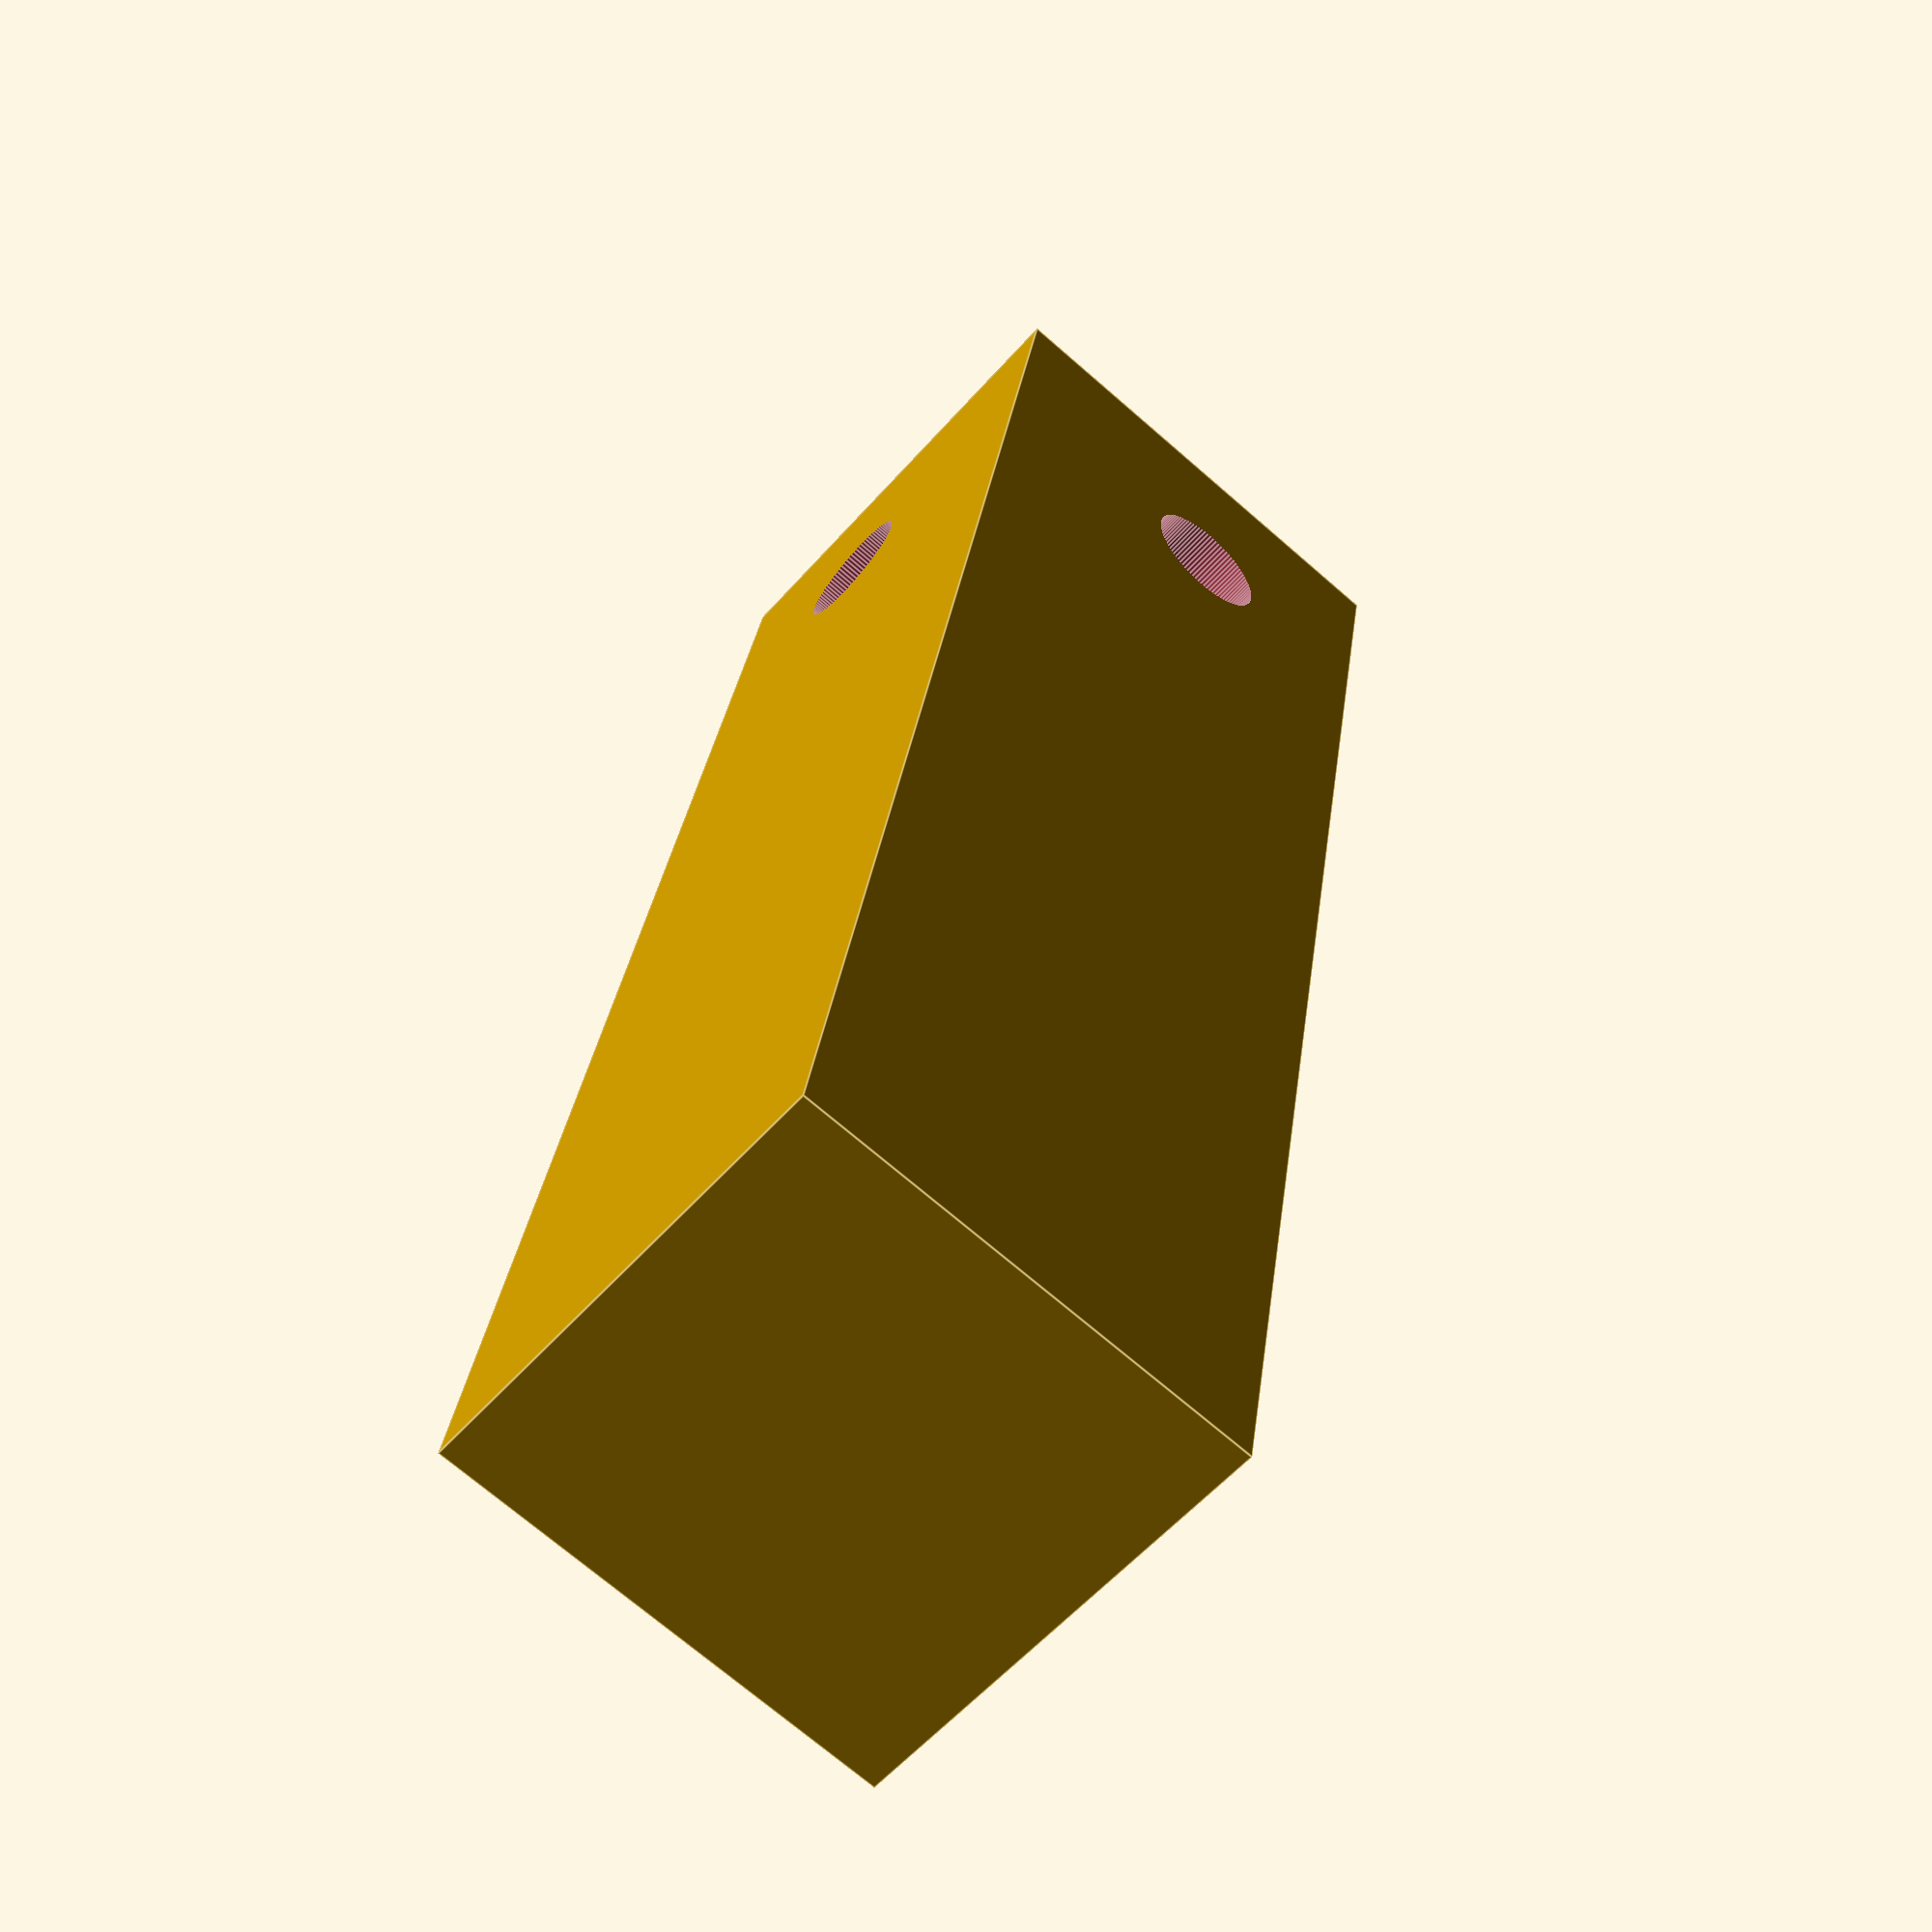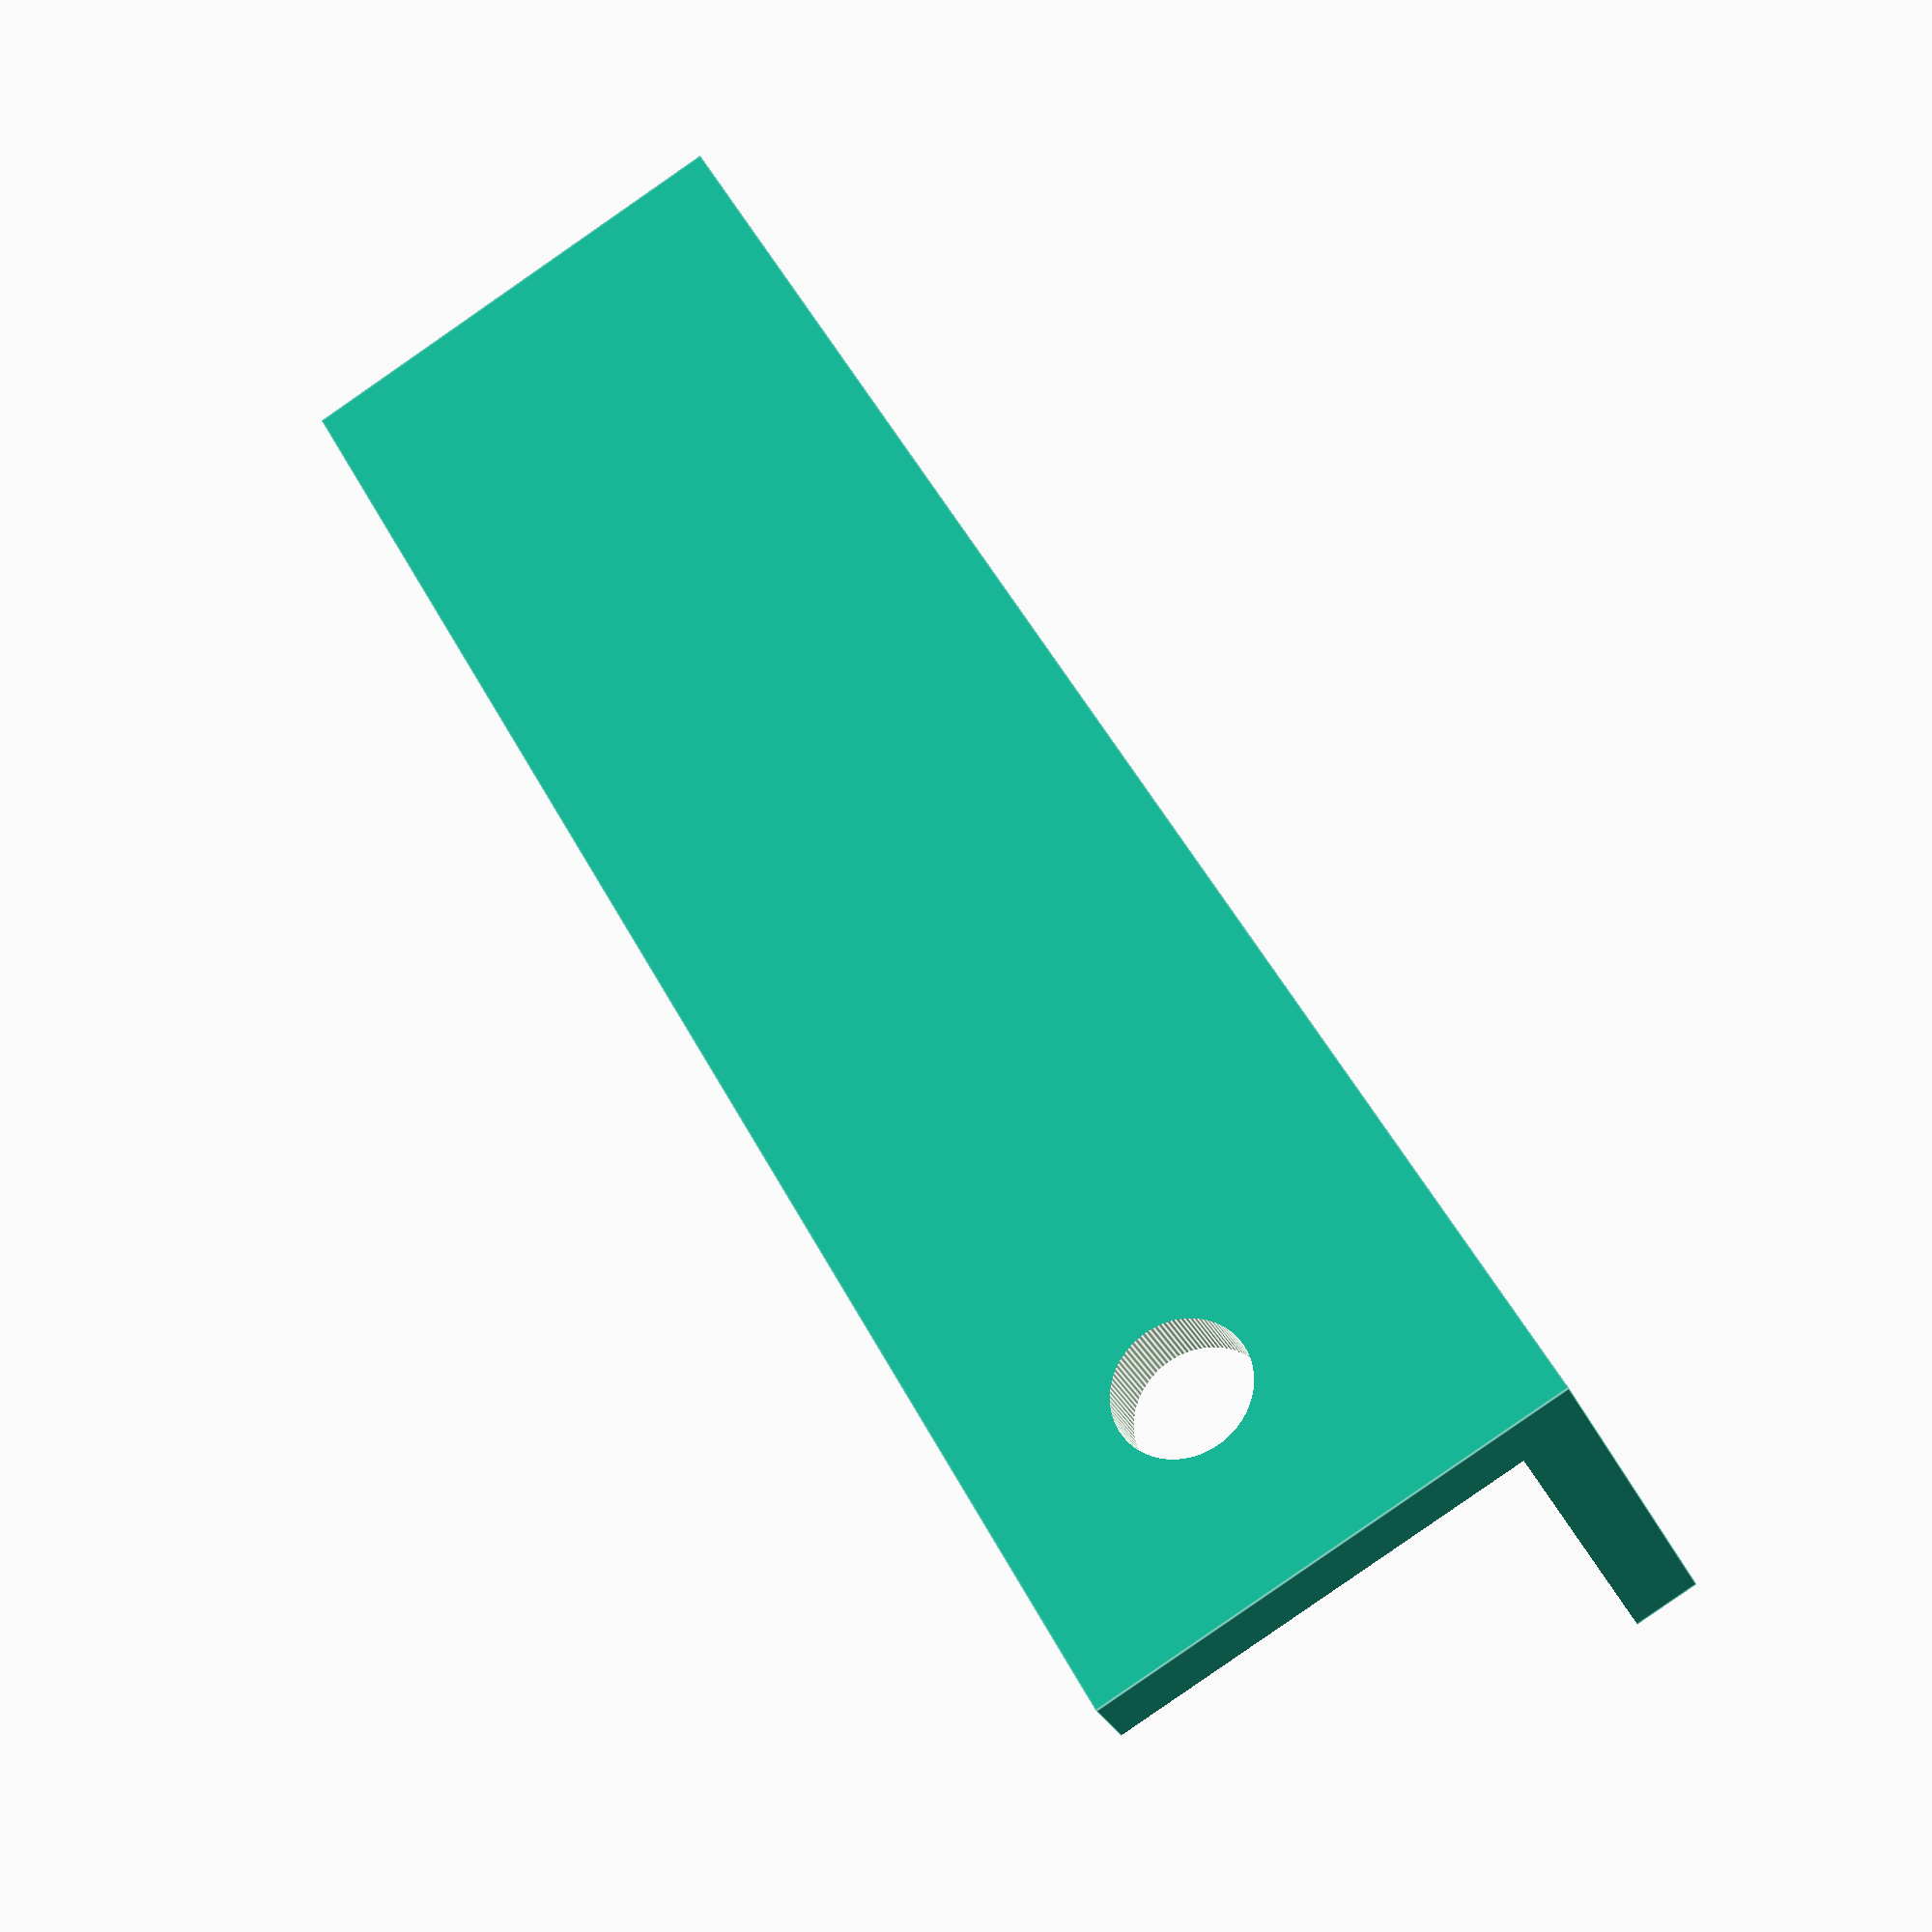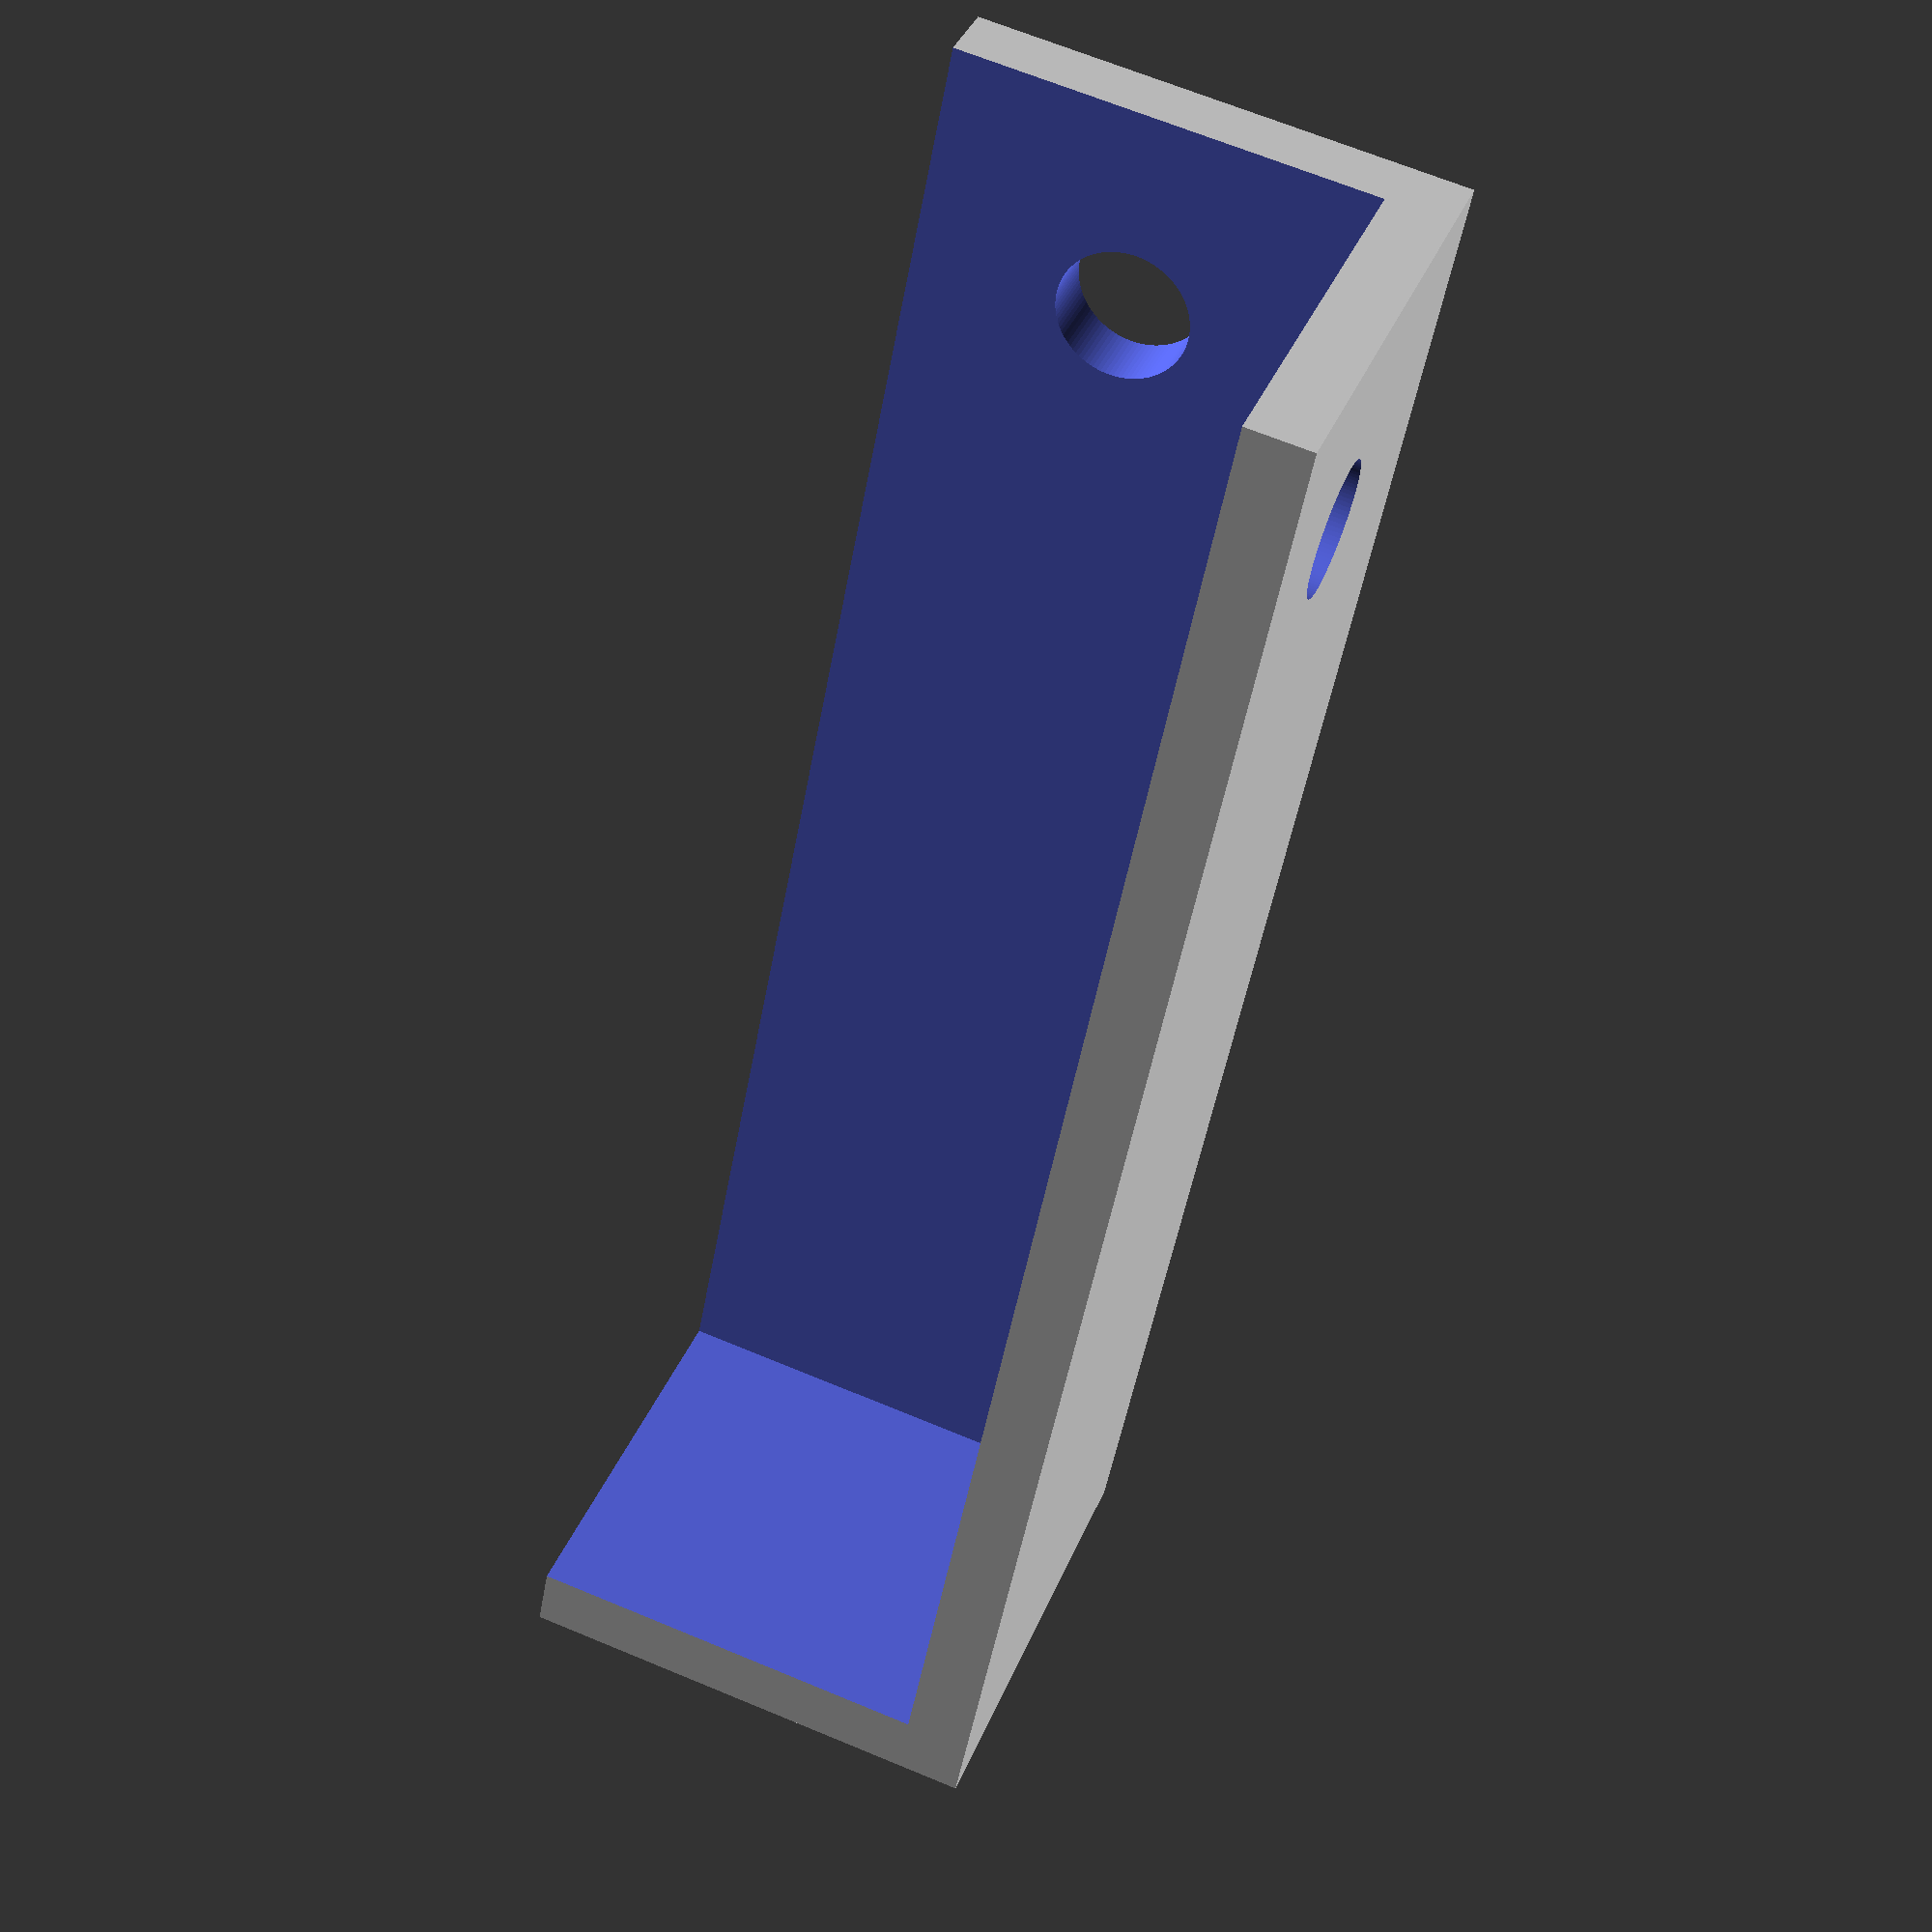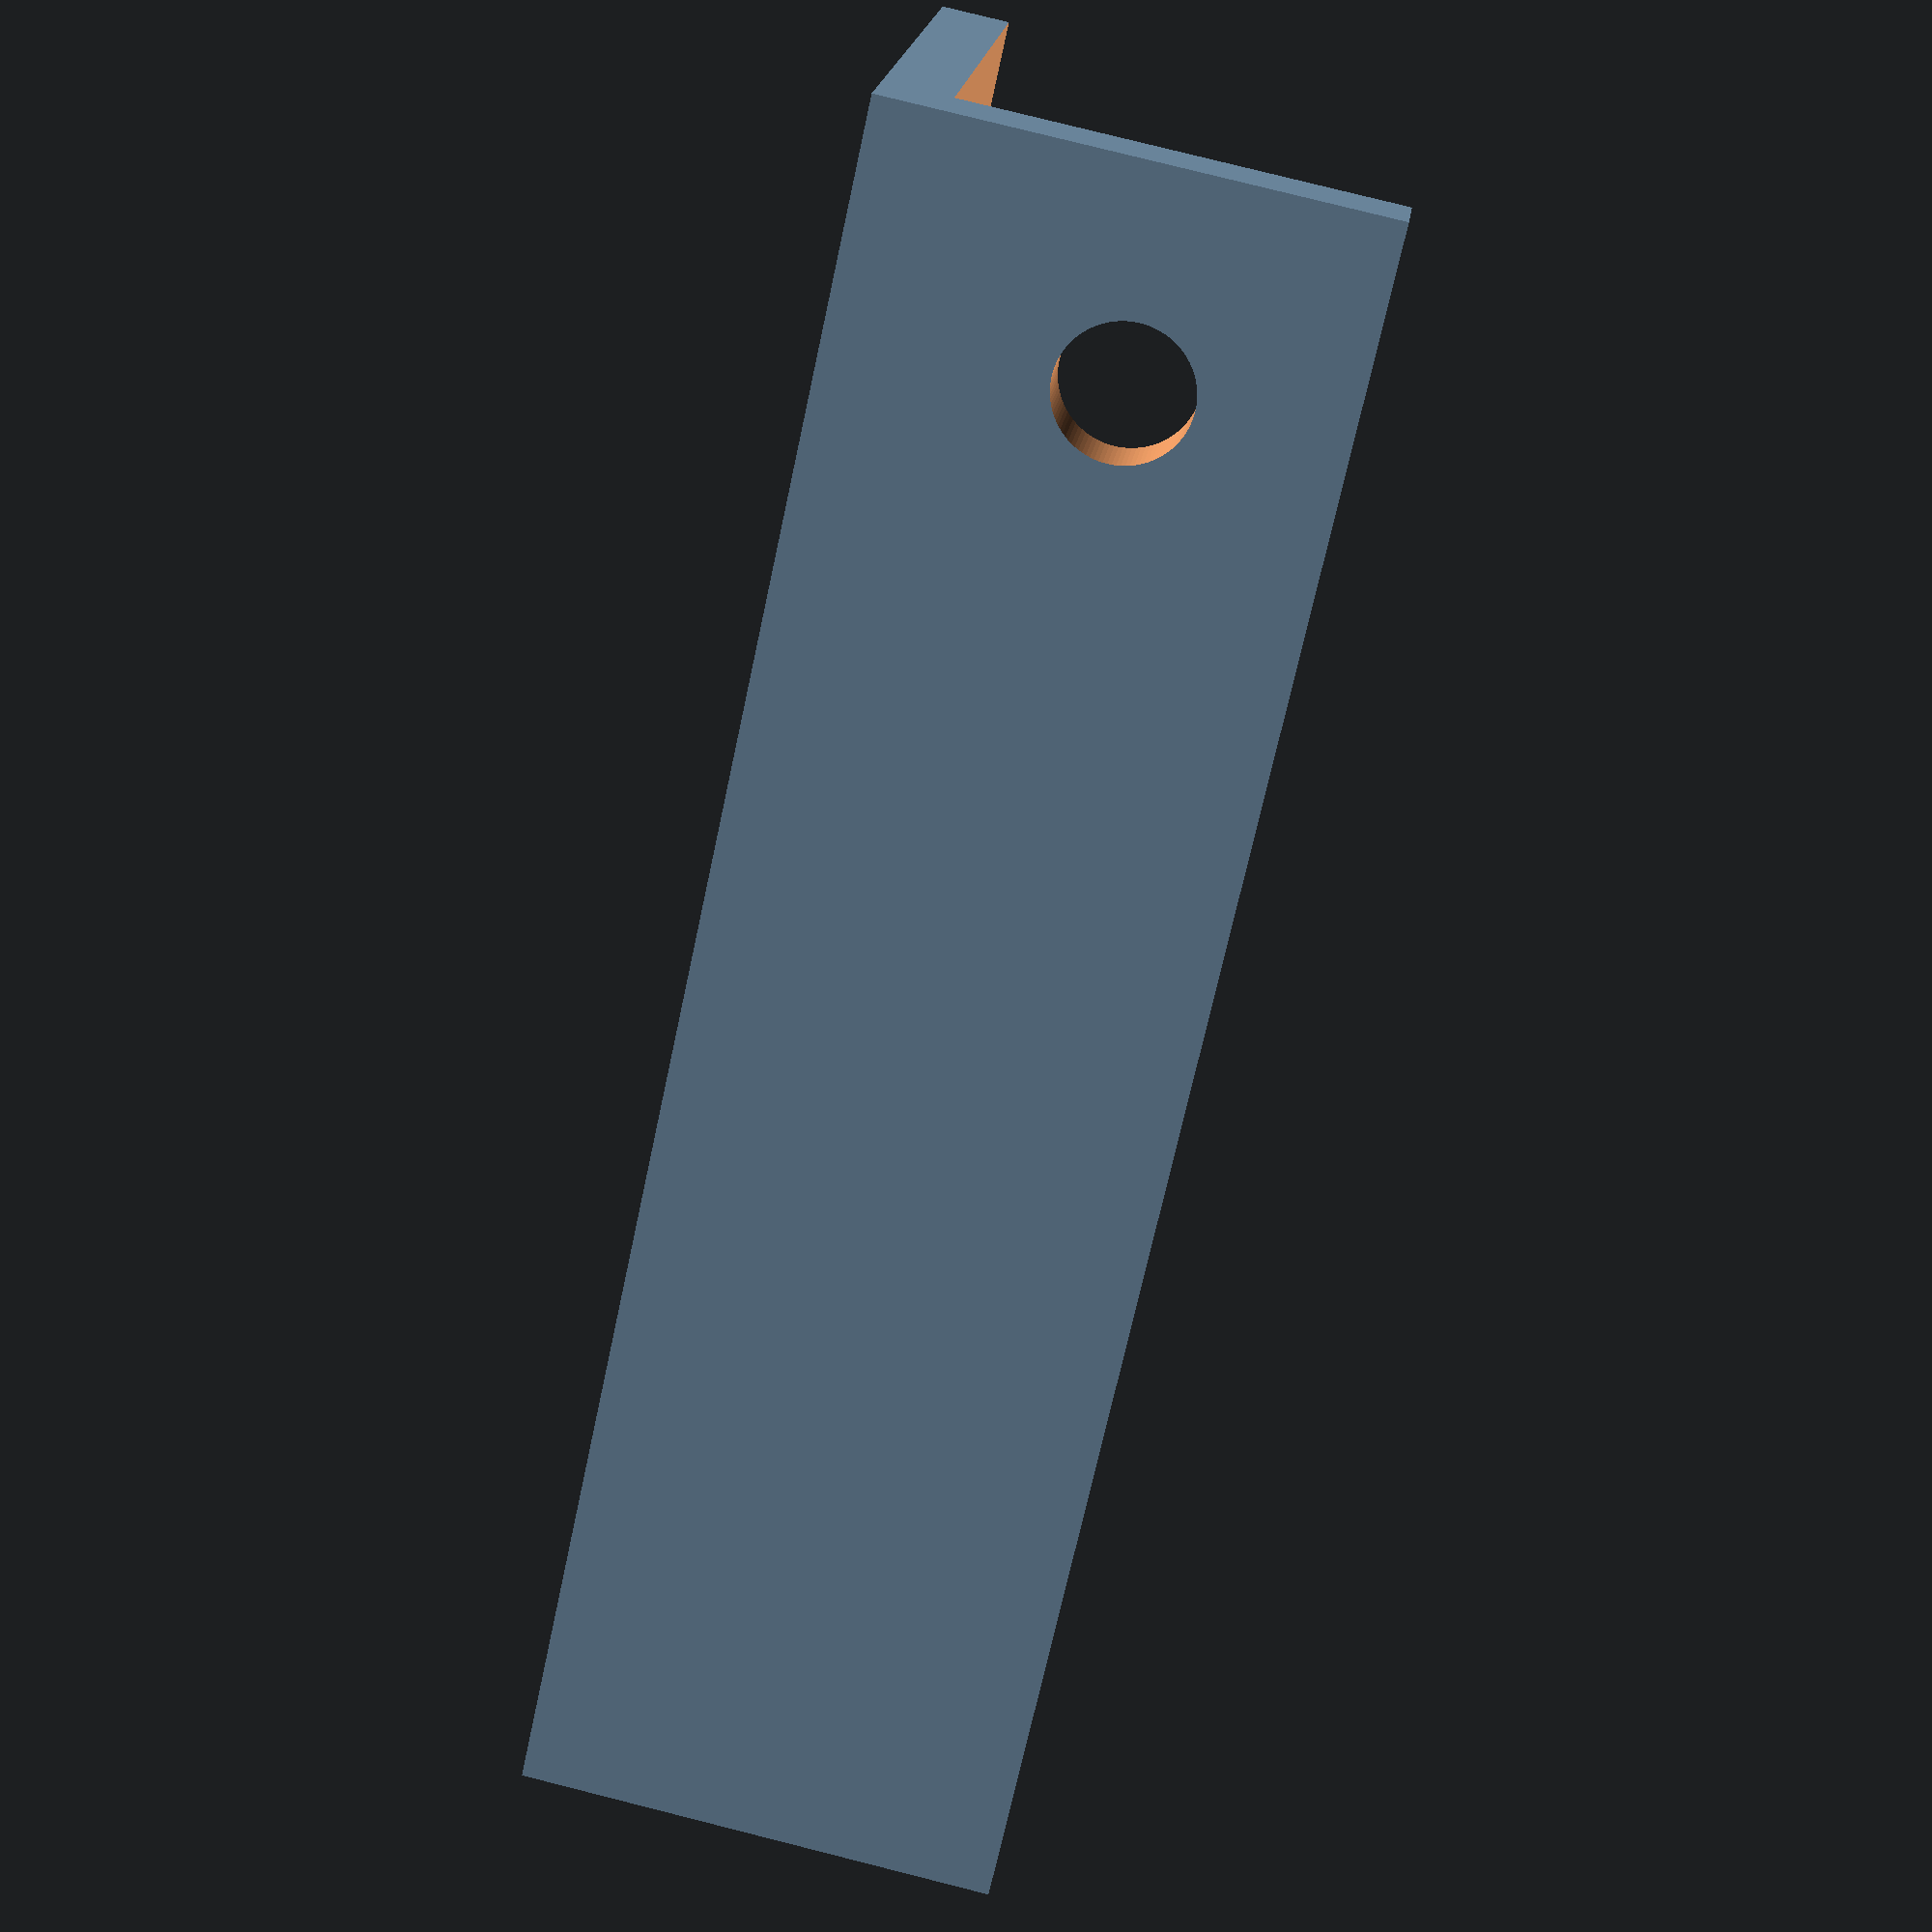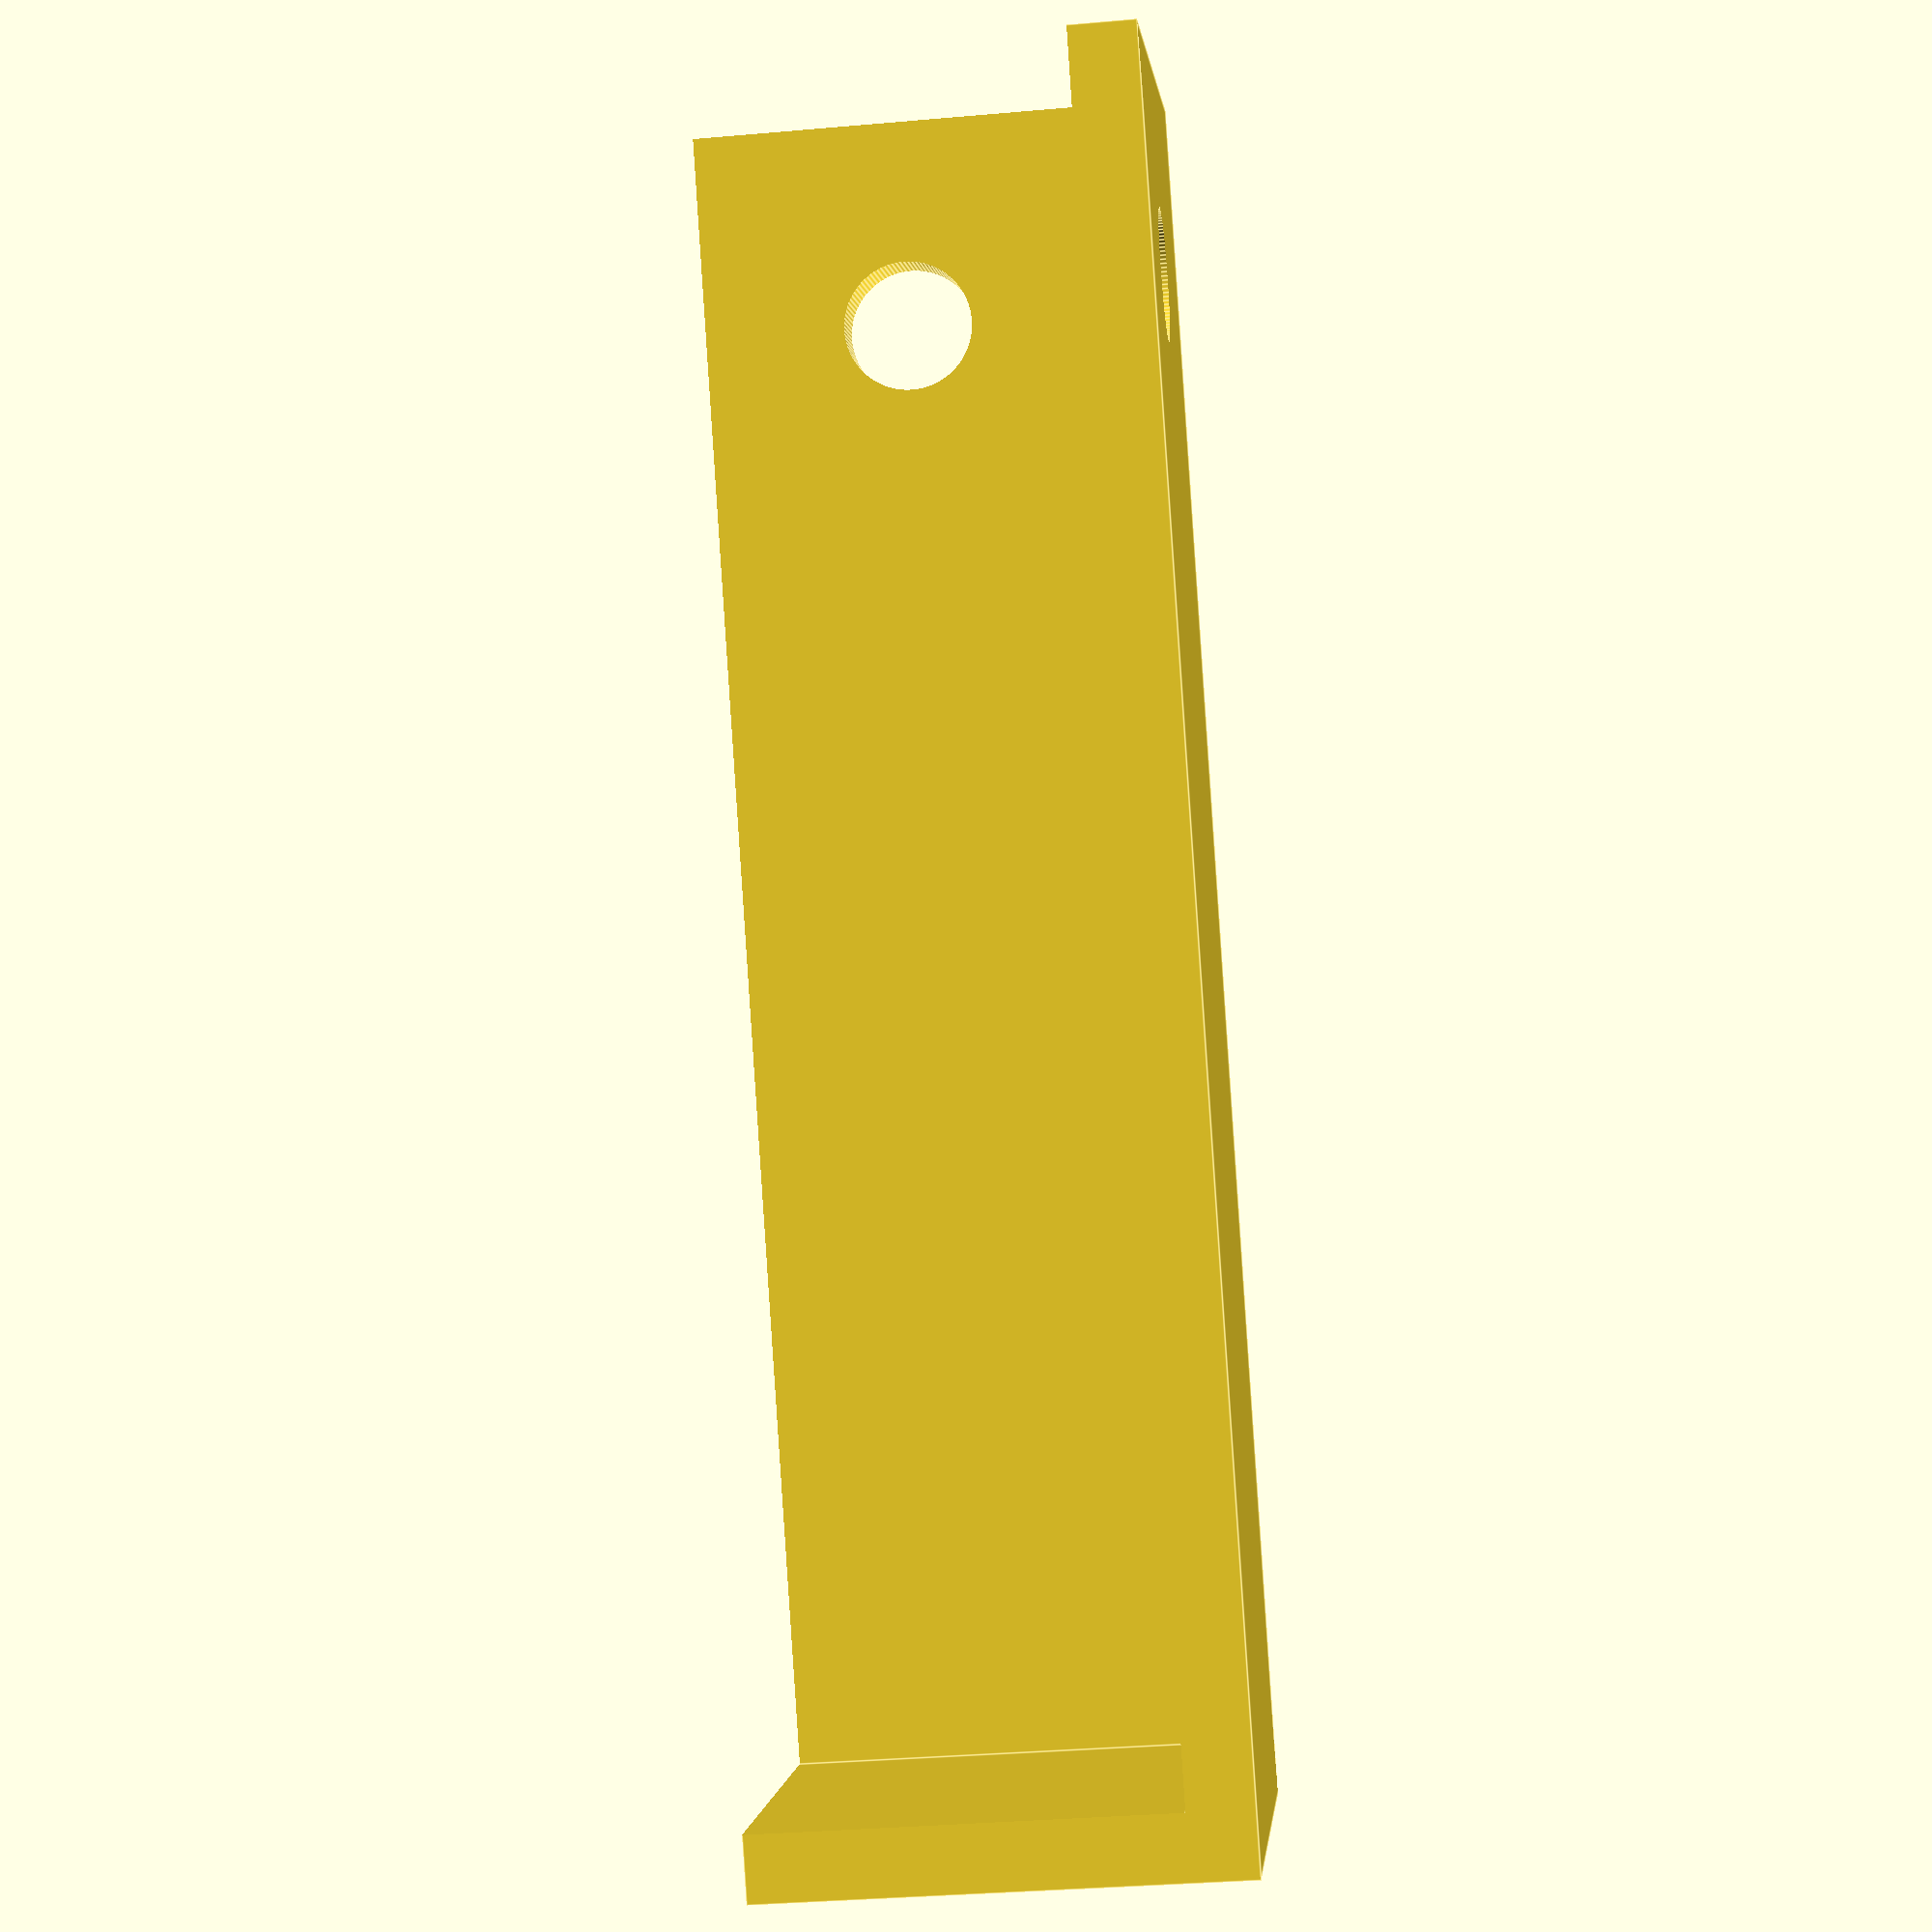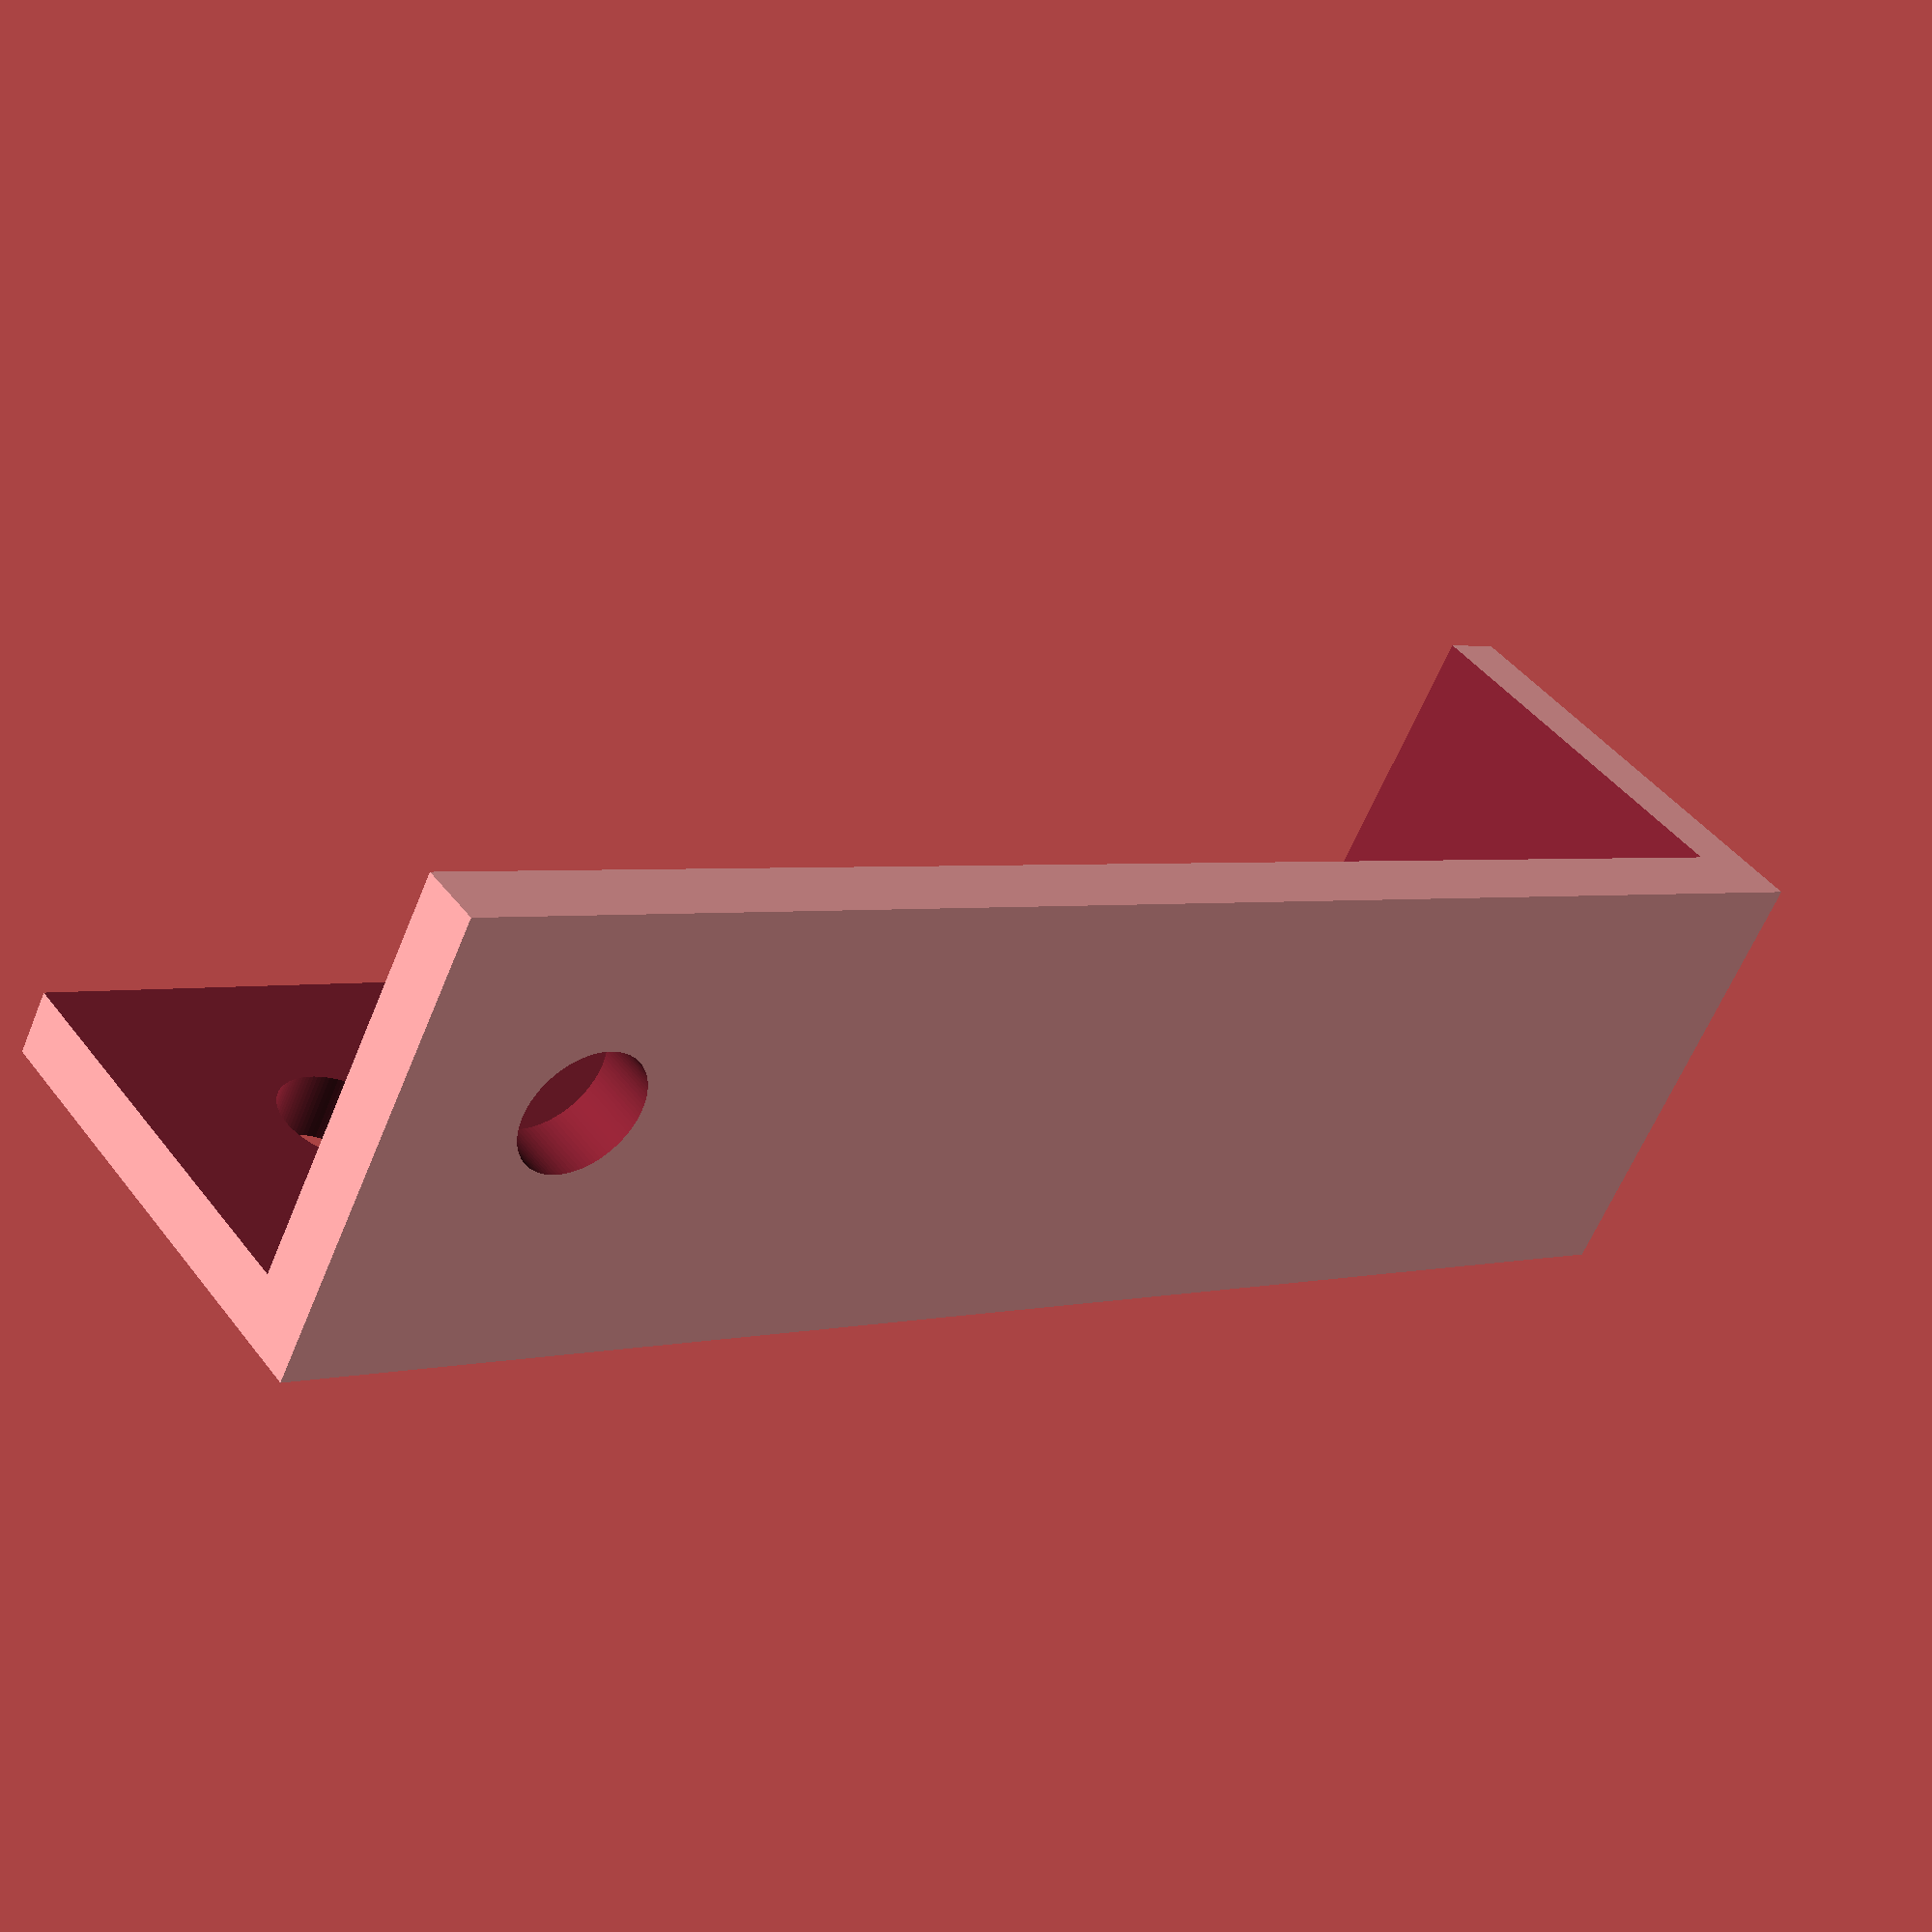
<openscad>
function in_to_mm(in) = in * 25.4;

hf = in_to_mm(1/2);
wall = 2;
rerr = 0.01;
rerr2 = rerr*2;

// translate([0, hf+wall + 1, 0])
// difference() {
//   cube([hf+wall, hf, hf+wall]);
//
//   translate([wall+rerr, -rerr, wall+rerr])
//   cube([hf+rerr2, hf+rerr2, hf+rerr2]);
//
//   translate([hf/2 + wall, (hf)/2, 0])
//   cylinder(r=2, h=10, center=true, $fn=100);
// }

offset = in_to_mm(2);
w = offset + wall;
d = hf + wall;
h = hf + wall;

mirror([1, 0, 0])
difference() {
  cube([w, d, h]);

  translate([wall+rerr, wall+rerr, wall+rerr])
  cube([w, d, h]);

  translate([w - hf/2, d - hf/2, 0])
  cylinder(r=2, h=10, center=true, $fn=100);

  rotate([90, 0, 0])
  translate([w - hf/2, d - hf/2, 0])
  cylinder(r=2, h=10, center=true, $fn=100);
}

</openscad>
<views>
elev=69.9 azim=79.5 roll=228.8 proj=p view=edges
elev=266.2 azim=142.5 roll=55.3 proj=p view=edges
elev=114.3 azim=243.5 roll=67.2 proj=p view=solid
elev=99.8 azim=329.3 roll=255.9 proj=p view=wireframe
elev=214.9 azim=304.5 roll=83.3 proj=p view=edges
elev=62.2 azim=321.9 roll=337.6 proj=p view=wireframe
</views>
